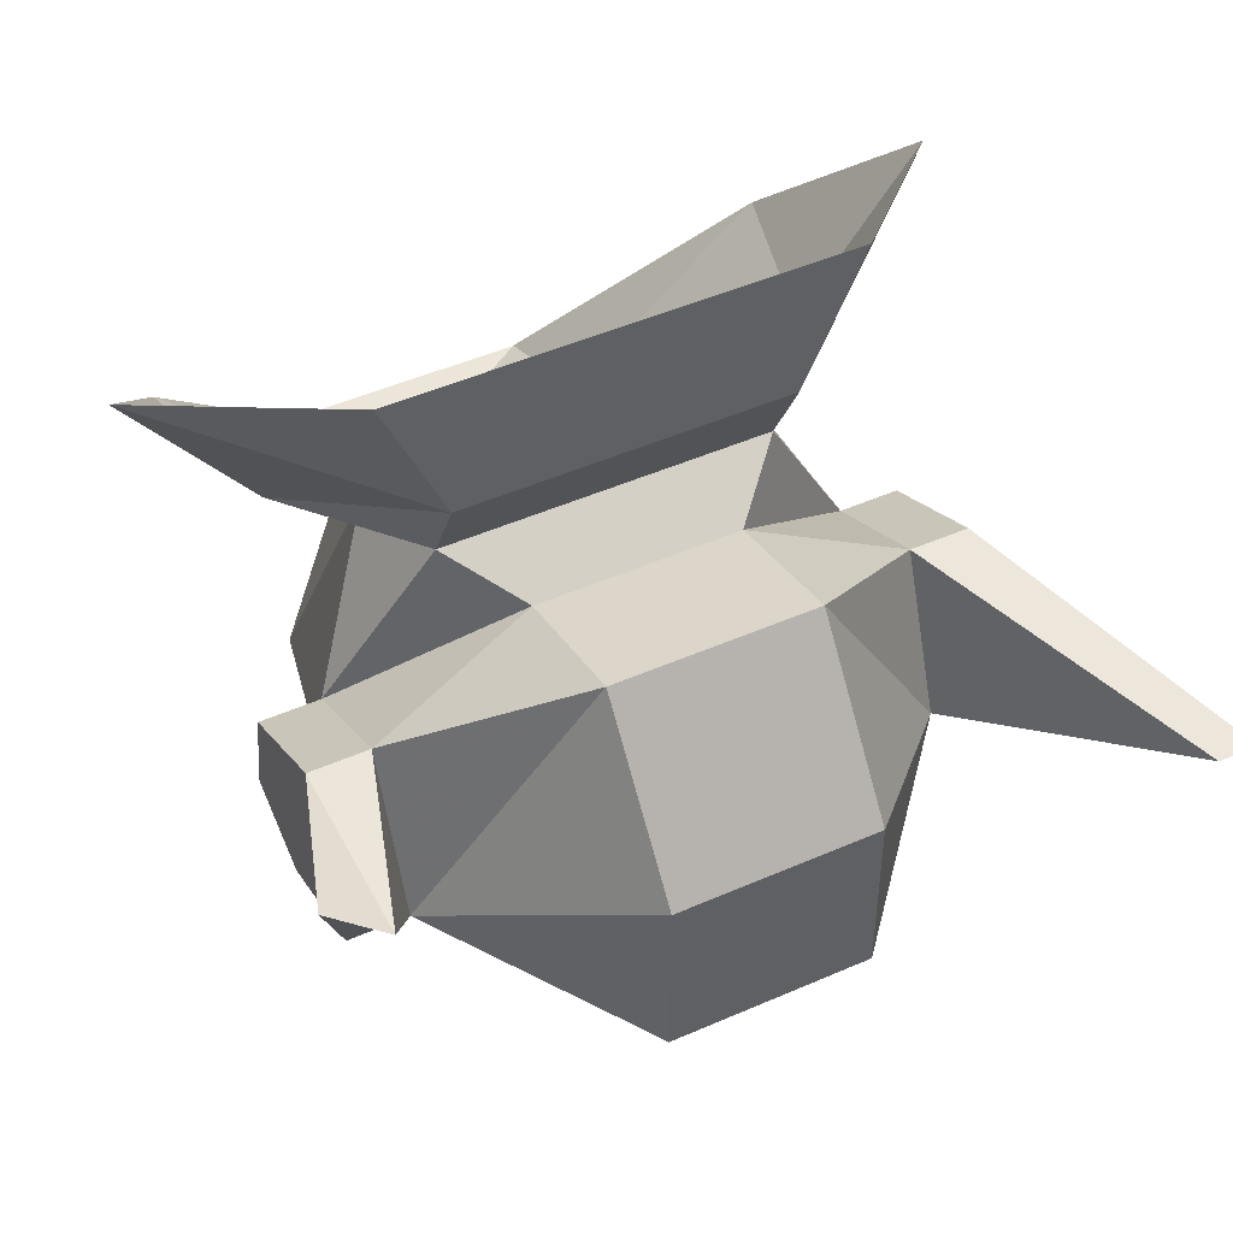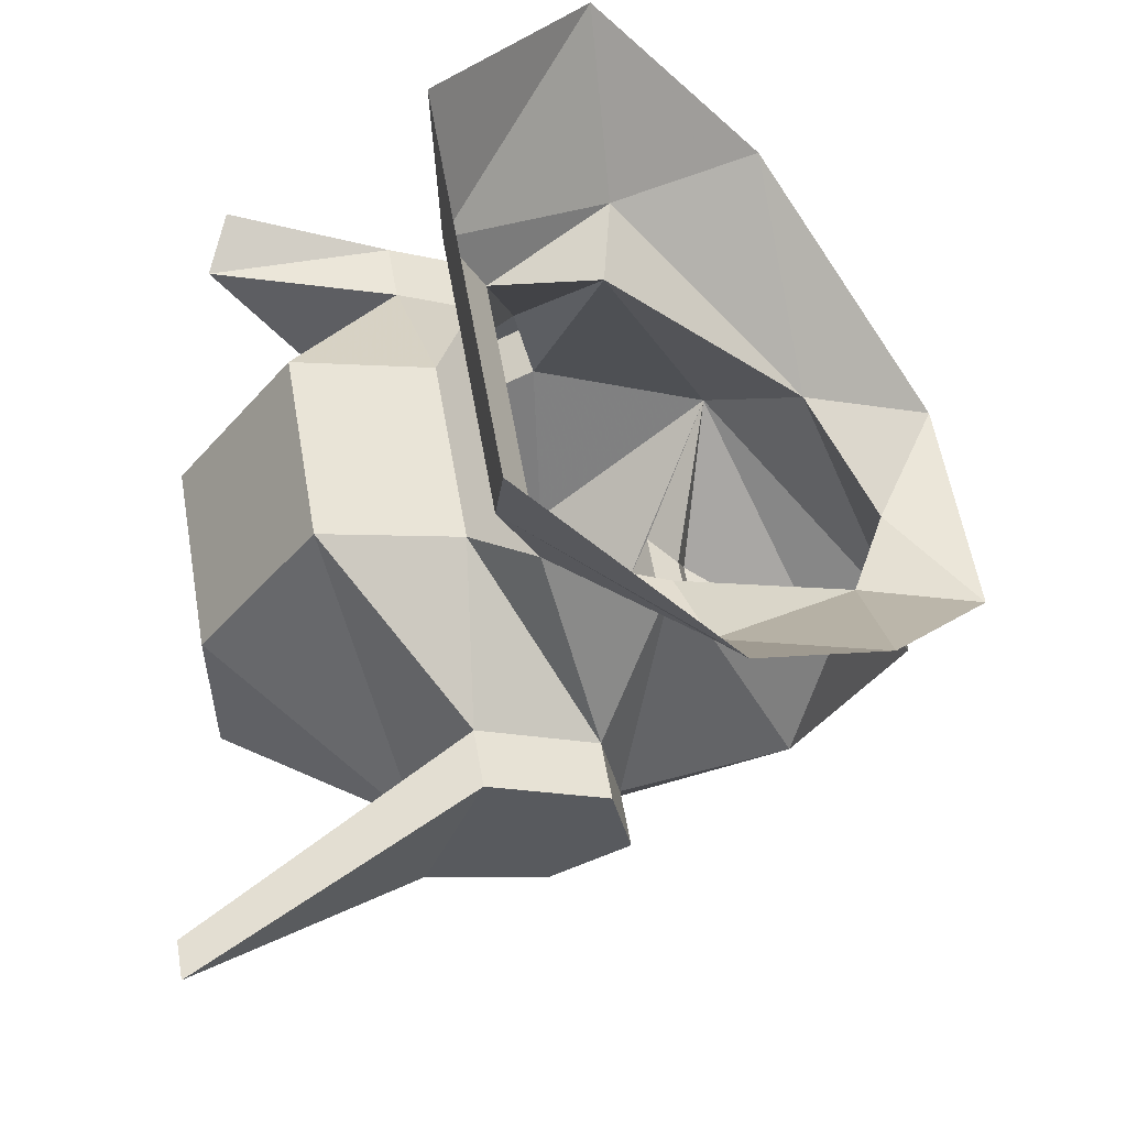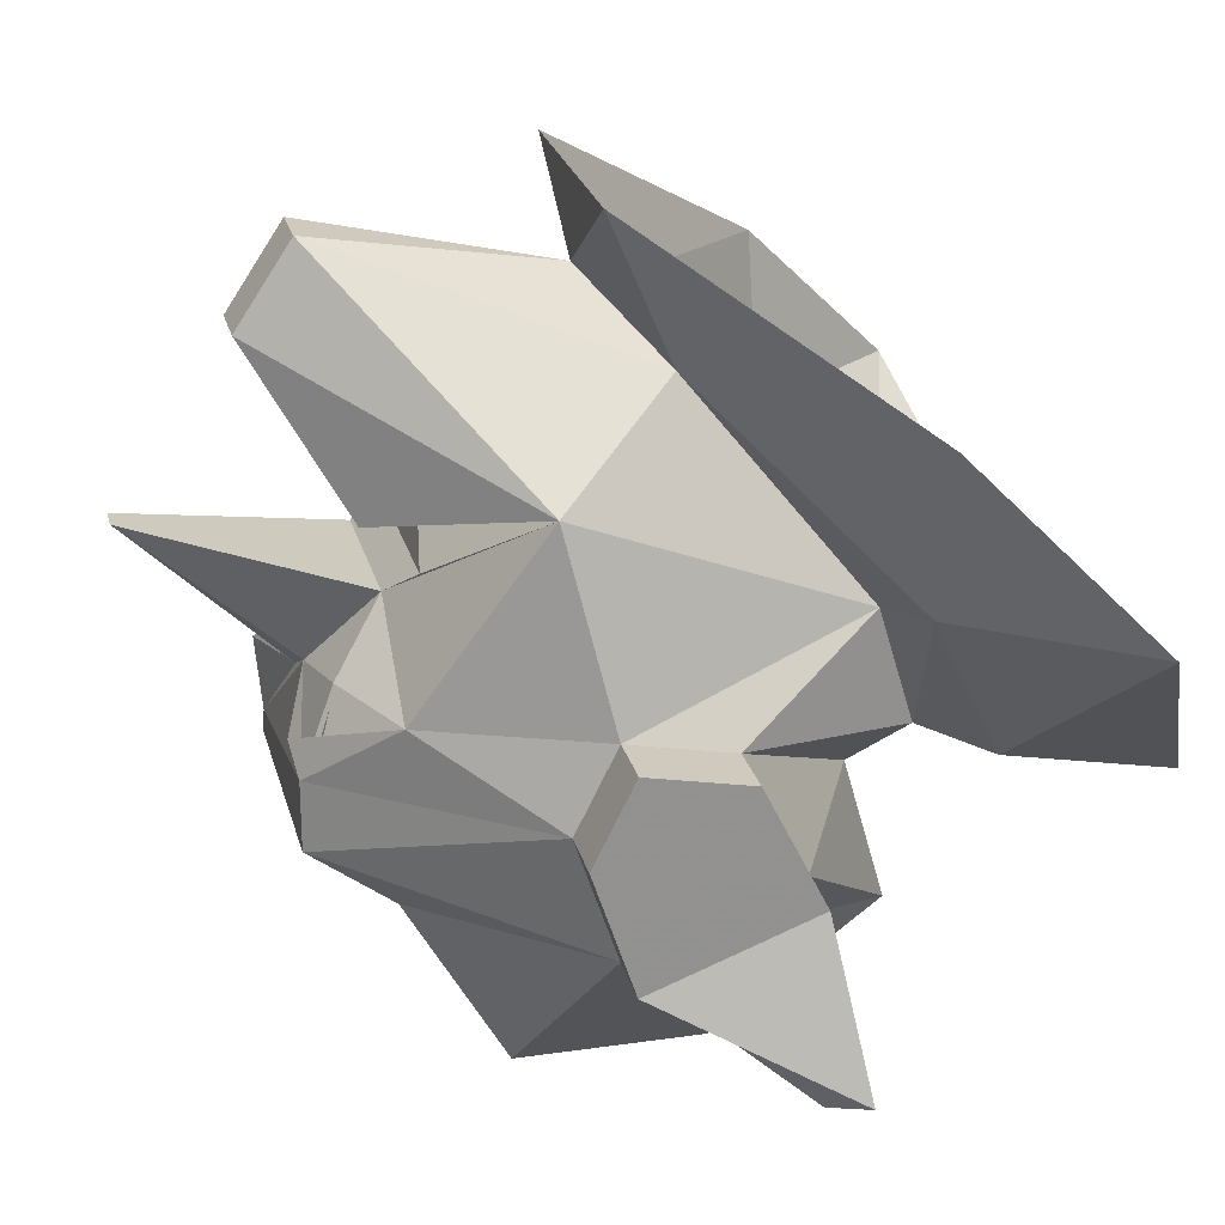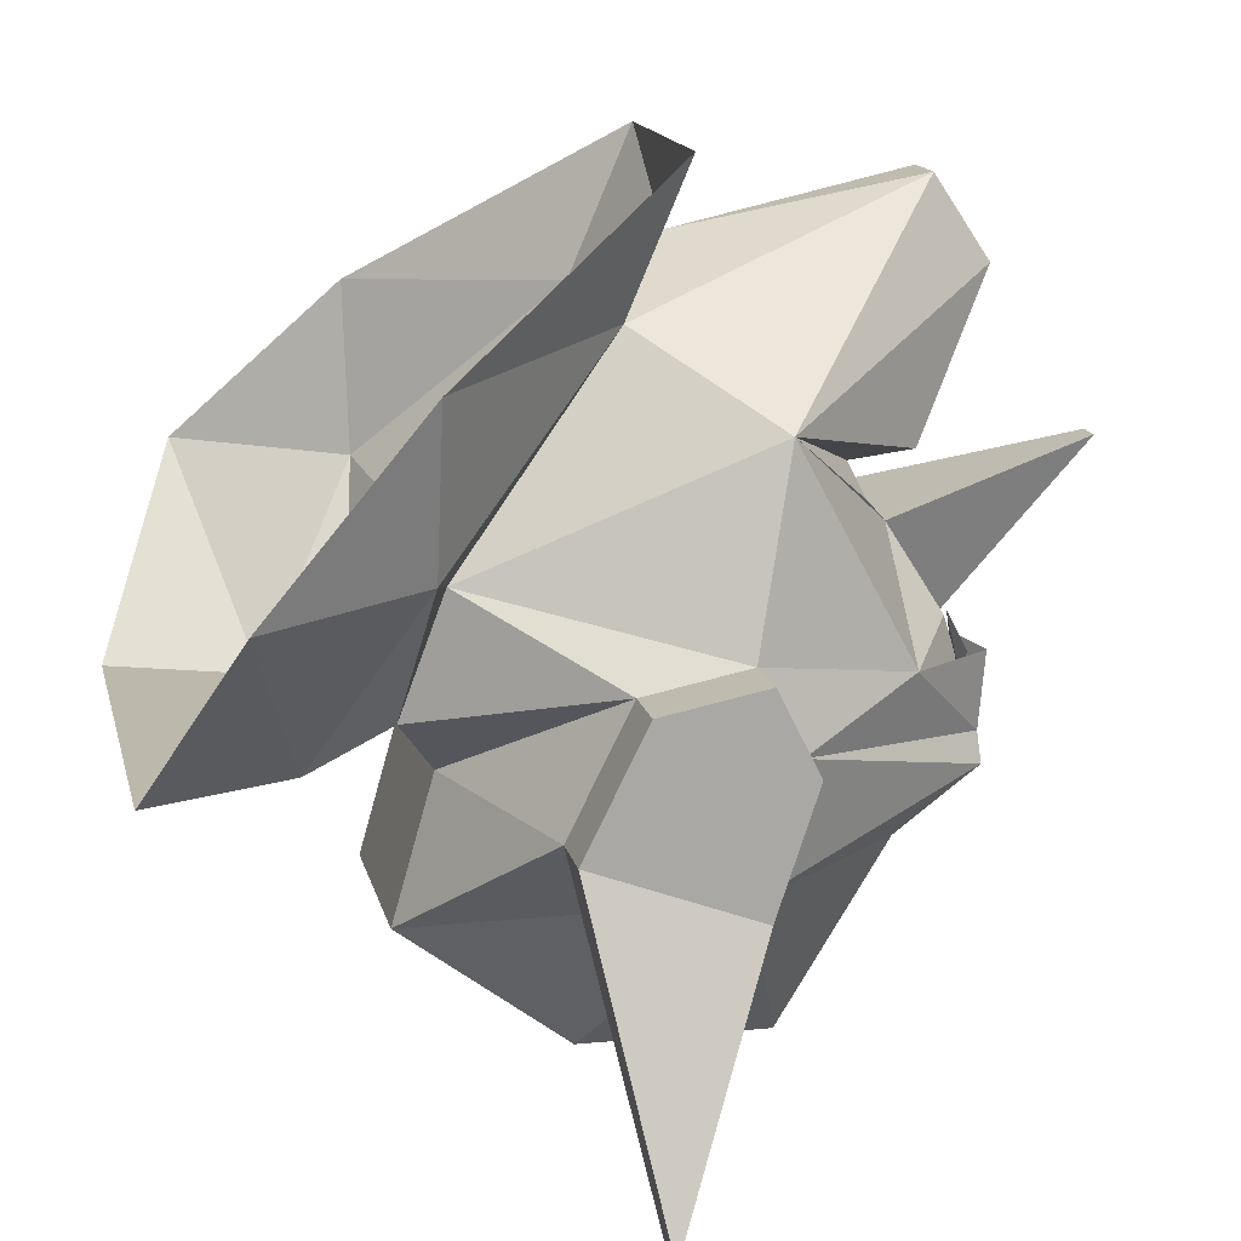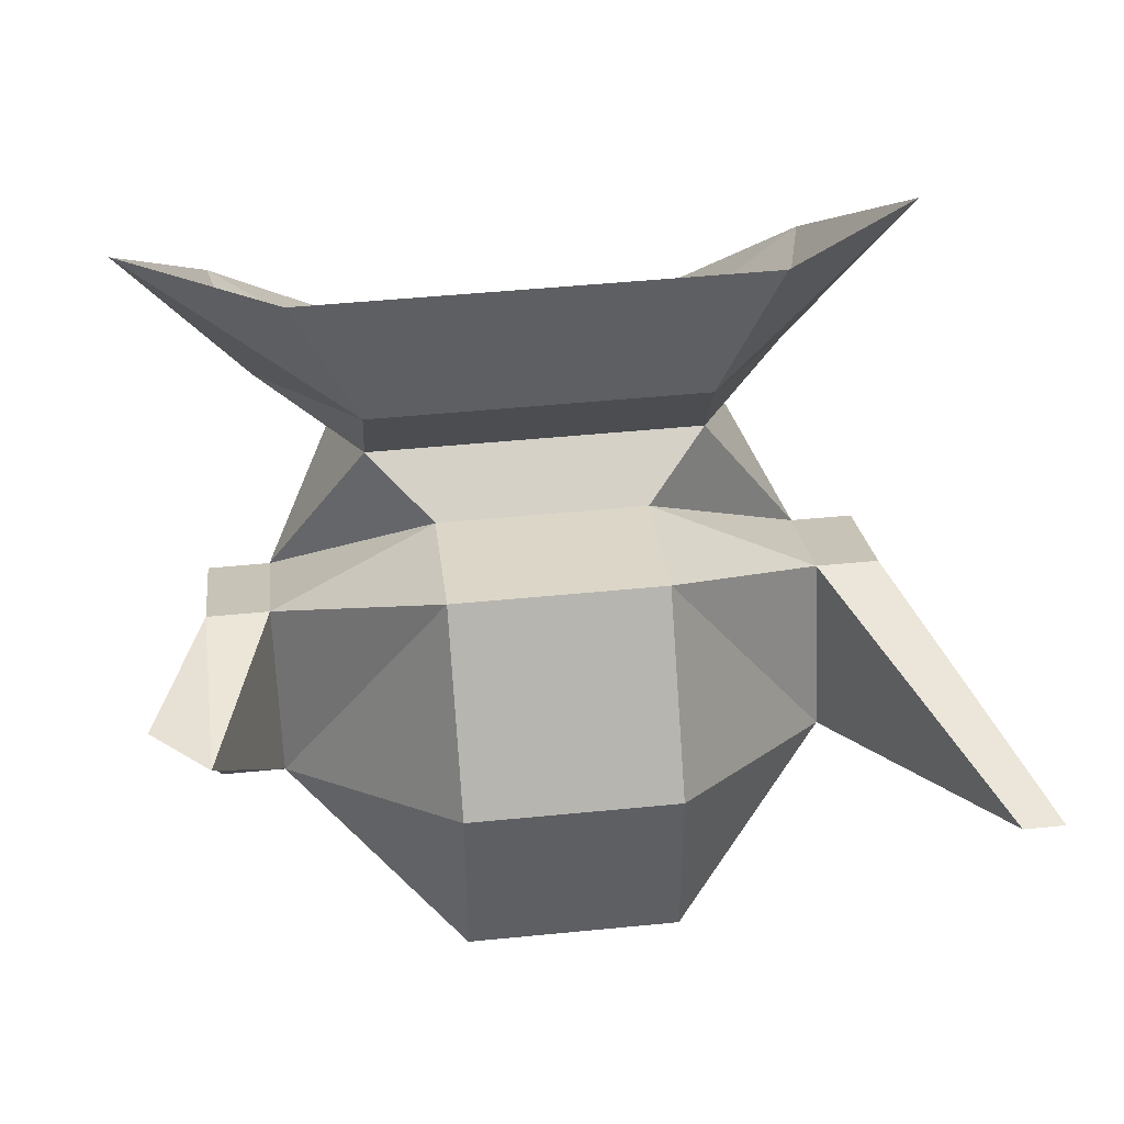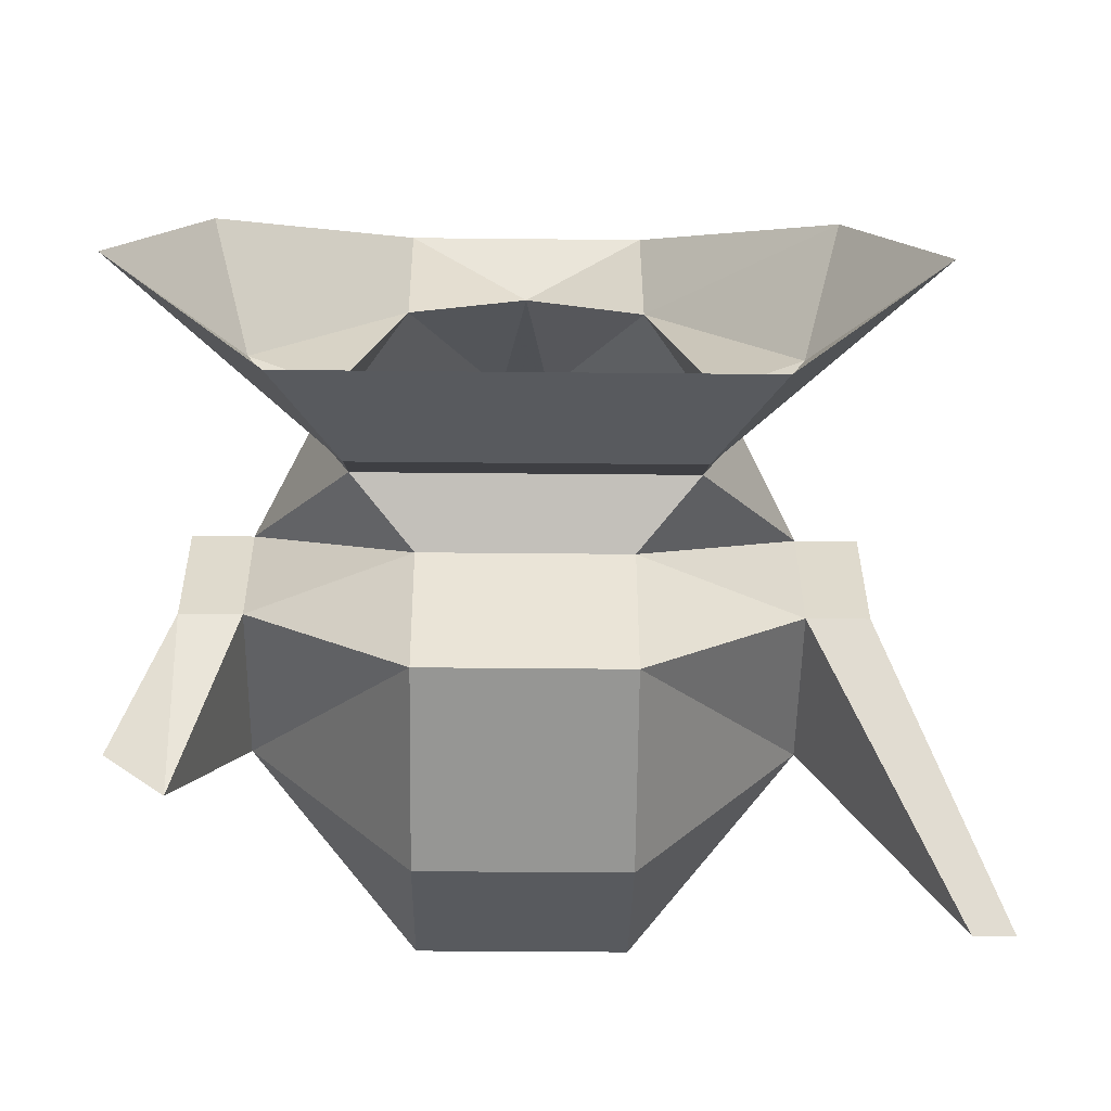
<metadata>
{"format":"obj","ext":"obj","renderer":"f3d","projection":"perspective","resolution":1024,"background":"white","views":[{"elev":47.4,"azim":-26.4,"up":"+Z"},{"elev":56.7,"azim":80.3,"up":"+Z"},{"elev":23.9,"azim":-103.6,"up":"+Y"},{"elev":14.8,"azim":77.8,"up":"+Y"},{"elev":46.6,"azim":-6.5,"up":"+Z"},{"elev":-30.8,"azim":-0.9,"up":"+Y"}]}
</metadata>
<code>
v -0.1875 -0.2031 0.2344
v 0.1875 -0.2031 0.2344
v 0.2578 -0.2031 0.3984
v -0.2578 -0.2031 0.3984
v -0.4453 0.007812 0.3047
v -0.3047 0.007812 0.1172
v -0.1875 -0.1562 0.1406
v 0.1875 -0.1562 0.1406
v 0.3047 0.007812 0.1172
v 0.4453 0.007812 0.3047
v -0.1406 0.3828 -0.1641
v 0.1406 0.3828 -0.1641
v 0 0.2891 -0.1641
v -0.1406 0.2188 -0.09375
v -0.3516 0.1953 0.1172
v 0.1406 0.2188 -0.09375
v 0.03125 0.3438 -0.4375
v -0.03125 0.3438 -0.4375
v -0.2578 0.125 -0.2344
v -0.2109 -0.01562 0.09375
v -0.3047 -0.1094 -0.07031
v -0.1172 -0.2266 0.09375
v 0.1172 -0.2266 0.09375
v 0.3047 -0.1094 -0.07031
v 0.2109 -0.01562 0.09375
v 0.3516 0.1953 0.1172
v -0.4375 -0.4375 0.03125
v -0.375 -0.3203 -0.1875
v -0.3047 -0.3203 -0.1875
v -0.375 -0.4688 0
v -0.375 -0.25 0
v -0.375 -0.1797 -0.2344
v -0.3047 -0.1797 -0.2344
v -0.1406 -0.25 -0.4688
v -0.1406 -0.3203 -0.375
v -0.1172 -0.5312 -0.2578
v -0.1172 -0.5312 -0.04688
v -0.1172 -0.3906 0.1406
v -0.3047 -0.25 0
v -0.375 -0.1094 -0.07031
v -0.375 -0.08594 -0.1875
v -0.3047 -0.08594 -0.1875
v -0.2109 -0.09375 -0.375
v -0.1406 -0.1719 -0.4688
v 0.1406 -0.25 -0.4688
v 0.1406 -0.3203 -0.375
v 0.1172 -0.5312 -0.2578
v 0.1172 -0.5312 -0.04688
v 0.1172 -0.3906 0.1406
v -0.09375 0 -0.375
v -0.125 -0.07812 -0.4297
v -0.03125 -0.09375 -0.4453
v 0.125 -0.2188 -0.4688
v 0.3047 -0.1797 -0.2344
v 0.3047 -0.3203 -0.1875
v 0.3047 -0.25 0
v 0.375 -0.25 0
v 0.375 -0.1094 -0.07031
v 0.3047 -0.08594 -0.1875
v 0.2578 0.125 -0.2344
v 0.03125 0.25 -0.5
v -0.03125 0.25 -0.5
v -0.1172 0.07812 -0.3984
v -0.08594 0.0625 -0.3359
v -0.1328 0.03125 -0.3438
v 0.1328 0.03125 -0.3438
v 0.09375 0 -0.375
v -0.01562 0.0625 -0.625
v 0.4688 -0.5938 -0.0625
v 0.375 -0.3203 -0.1875
v 0.5156 -0.5938 -0.0625
v 0.375 -0.1797 -0.2344
v 0.375 -0.08594 -0.1875
v 0.01562 0.0625 -0.625
v 0.03125 -0.125 -0.4453
v 0.125 -0.09375 -0.4297
v 0.2188 -0.125 -0.375
v 0.08594 0.0625 -0.3359
v 0.1172 0.07812 -0.3984
v -0.1484 -0.125 -0.4453
v -0.125 -0.08594 -0.4297
v -0.09375 -0.1328 -0.4453
v -0.125 -0.1562 -0.4453
v 0.1328 -0.1562 -0.4453
v 0.1016 -0.1328 -0.4453
v 0.1328 -0.08594 -0.4297
v 0.1562 -0.125 -0.4453
v -0.125 -0.1328 -0.4766
v 0.125 -0.1328 -0.4766
f 1 2 3
f 1 3 4
f 1 4 5
f 1 5 6
f 2 9 10
f 2 10 3
f 11 12 13
f 11 13 14
f 11 14 15
f 15 14 6
f 15 6 5
f 12 16 13
f 9 16 26
f 9 26 10
f 26 16 12
f 1 6 7
f 1 7 2
f 2 7 8
f 2 8 9
f 13 16 17
f 13 17 18
f 13 18 14
f 14 18 19
f 14 19 20
f 14 20 6
f 6 20 7
f 7 20 21
f 7 21 22
f 7 22 8
f 8 22 23
f 8 23 24
f 8 24 25
f 8 25 9
f 9 25 16
f 27 28 29
f 27 29 30
f 27 30 31
f 27 31 28
f 28 31 32
f 28 32 33
f 28 33 29
f 29 33 34
f 29 34 35
f 29 35 36
f 29 36 37
f 29 37 38
f 29 38 39
f 29 39 30
f 30 39 31
f 31 39 40
f 31 40 41
f 31 41 32
f 32 41 42
f 32 42 33
f 33 42 43
f 33 43 44
f 33 44 34
f 34 44 45
f 34 45 46
f 34 46 35
f 35 46 47
f 35 47 36
f 36 47 48
f 36 48 37
f 37 48 49
f 37 49 38
f 38 49 23
f 38 23 22
f 38 22 39
f 39 22 21
f 39 21 40
f 40 21 41
f 41 21 42
f 42 21 20
f 42 20 19
f 42 19 43
f 43 19 50
f 43 50 51
f 44 52 53
f 44 53 45
f 45 53 54
f 45 54 55
f 45 55 46
f 46 55 47
f 47 55 48
f 48 55 49
f 49 55 56
f 49 56 23
f 23 56 24
f 24 56 57
f 24 57 58
f 24 58 59
f 24 59 25
f 25 59 60
f 25 60 16
f 16 60 17
f 17 60 61
f 17 61 18
f 18 61 62
f 18 62 19
f 19 62 63
f 50 67 68
f 50 68 52
f 50 52 51
f 69 55 70
f 69 70 71
f 69 71 56
f 69 56 55
f 55 54 72
f 55 72 70
f 70 72 57
f 70 57 71
f 71 57 56
f 54 59 73
f 54 73 72
f 72 73 57
f 57 73 58
f 58 73 59
f 67 74 68
f 68 74 75
f 68 75 52
f 52 75 53
f 53 77 54
f 54 77 59
f 59 77 60
f 60 77 67
f 60 79 61
f 61 79 62
f 62 79 63
f 75 74 67
f 75 67 76
f 76 67 77
f 43 88 44
f 44 88 52
f 53 89 77
f 89 53 75
f 43 51 44
f 44 51 52
f 53 75 76
f 53 76 77
f 19 63 64
f 19 65 50
f 50 65 66
f 50 66 67
f 60 67 66
f 60 78 79
f 63 79 78
f 63 78 64
f 19 64 65
f 60 66 78
f 64 78 66
f 64 66 65
f 80 81 82
f 80 82 83
f 84 85 86
f 84 86 87

</code>
